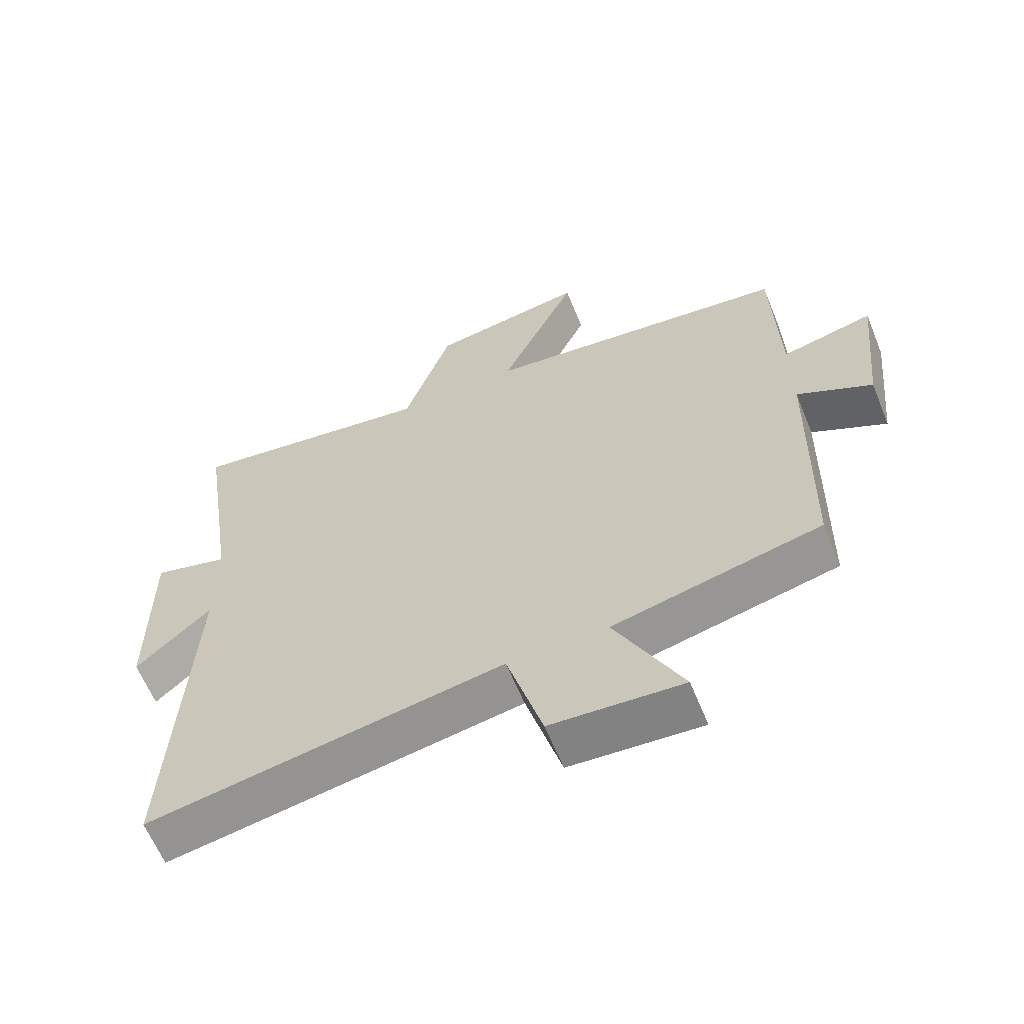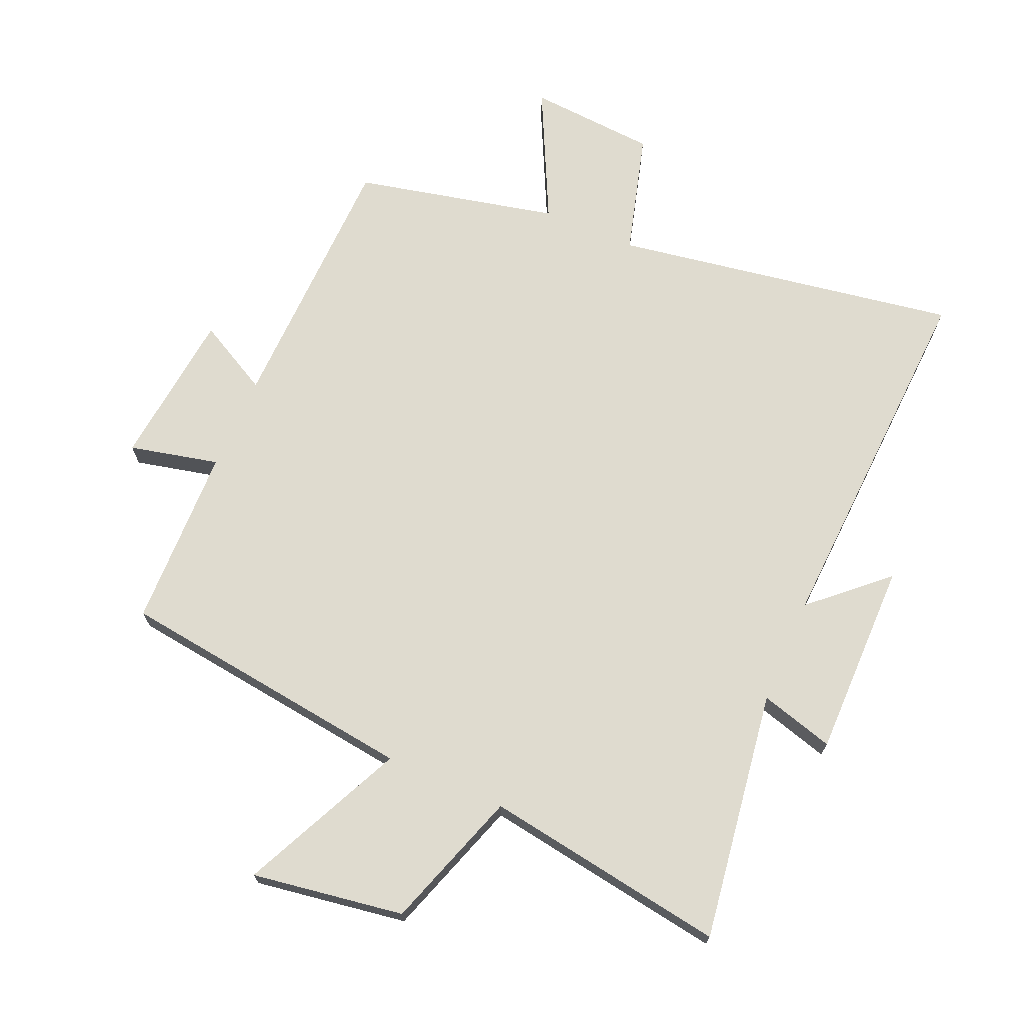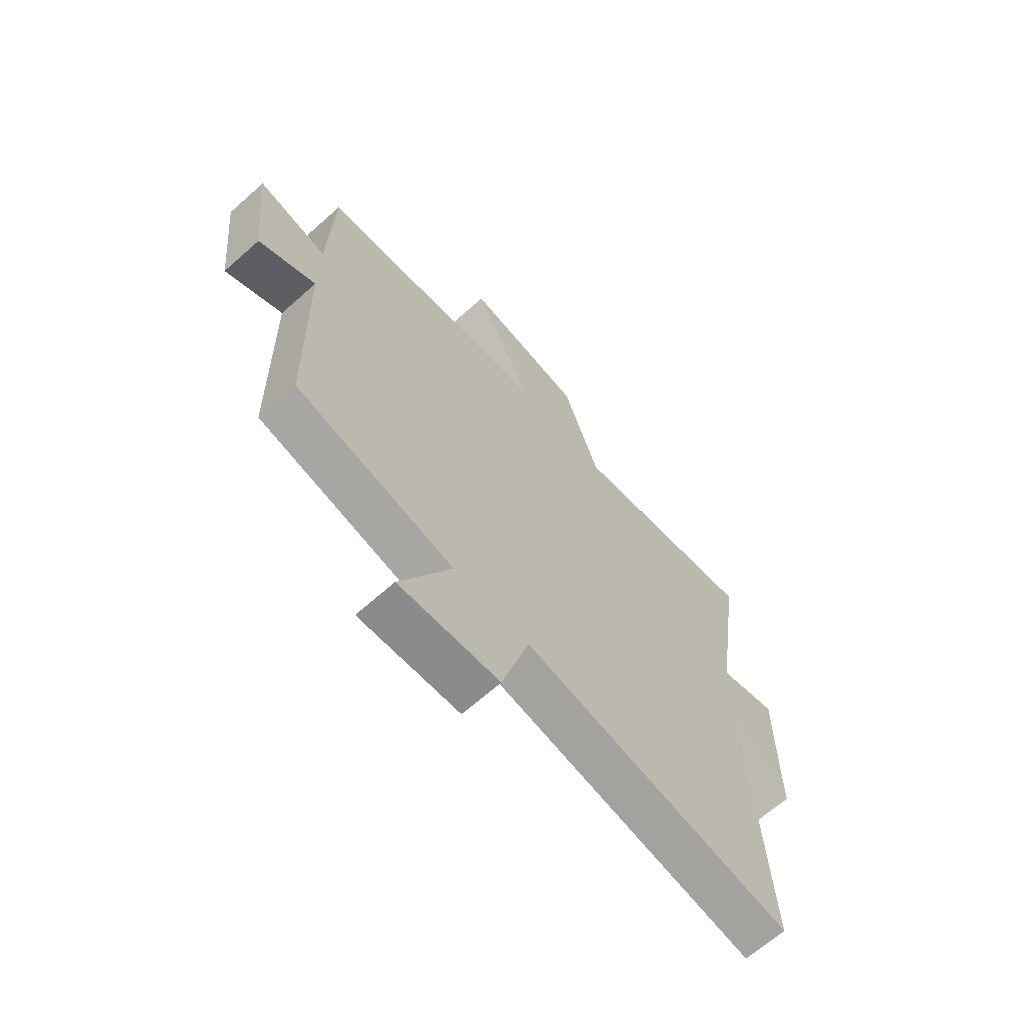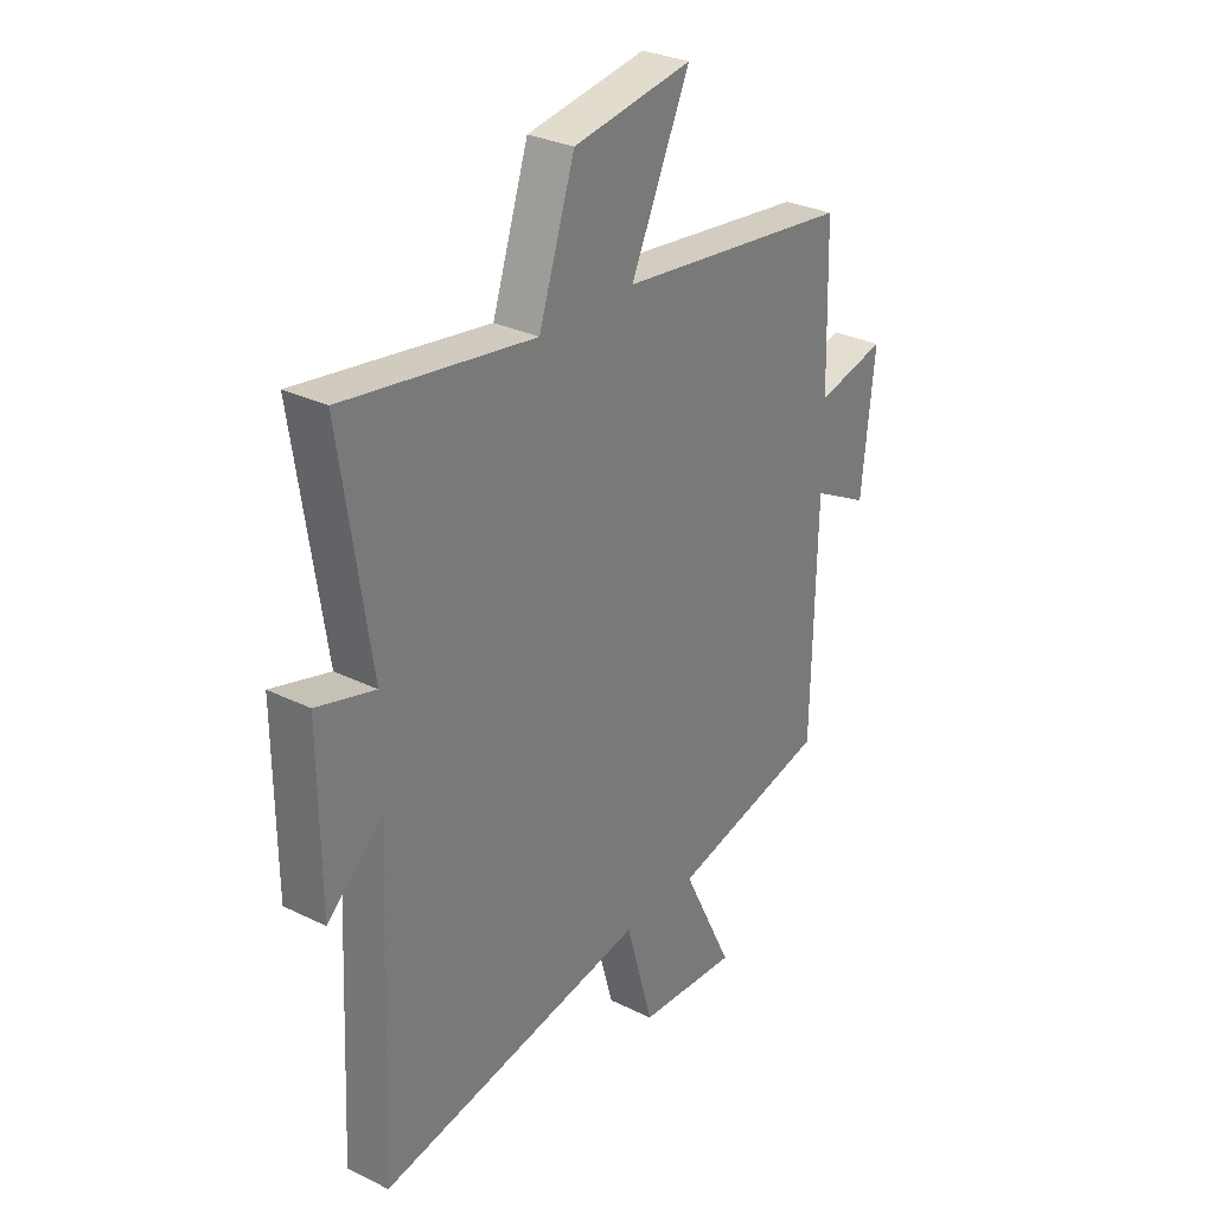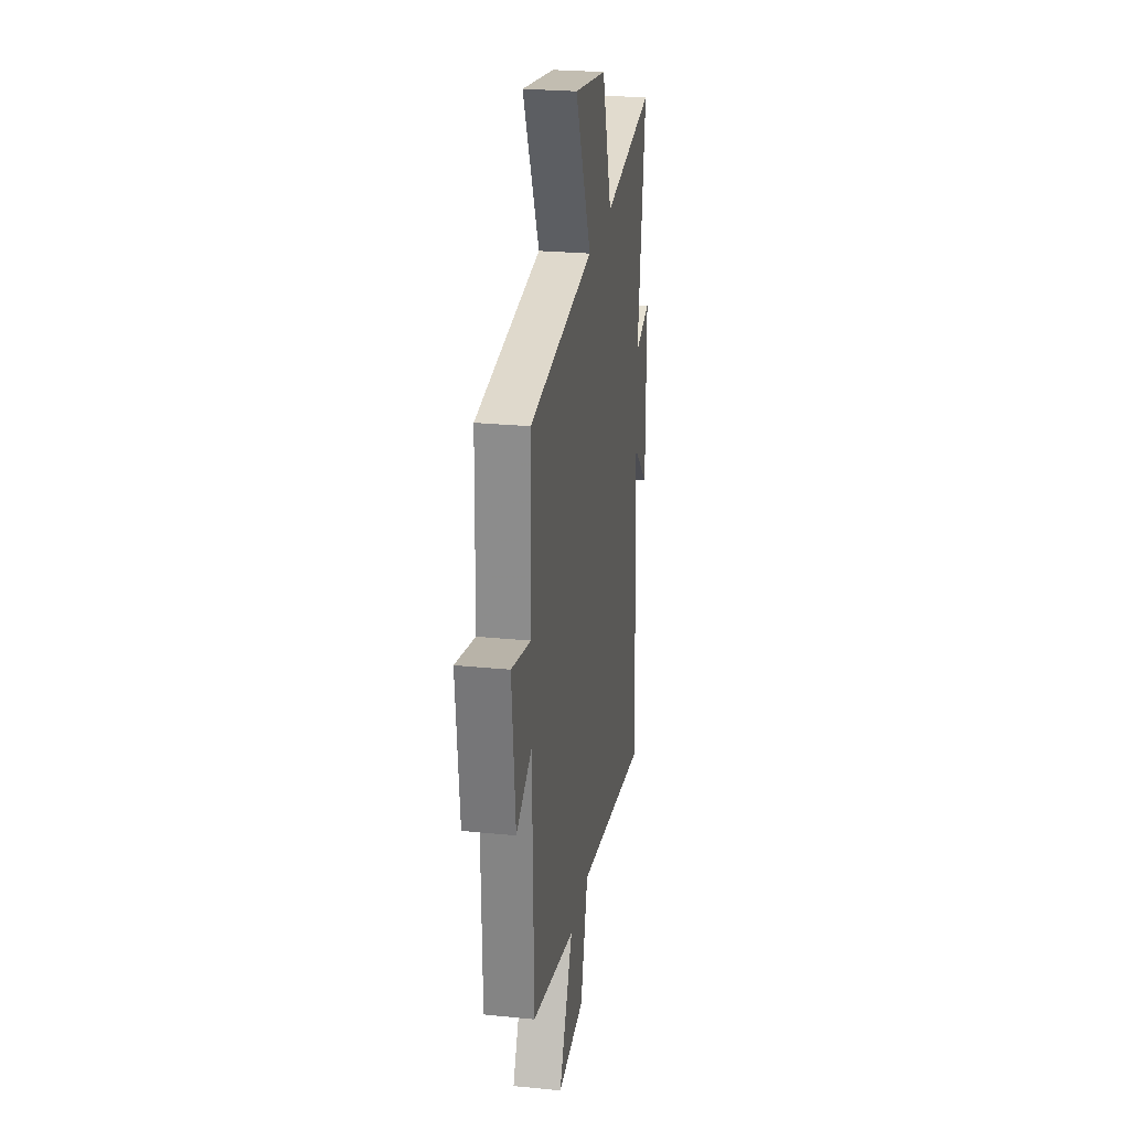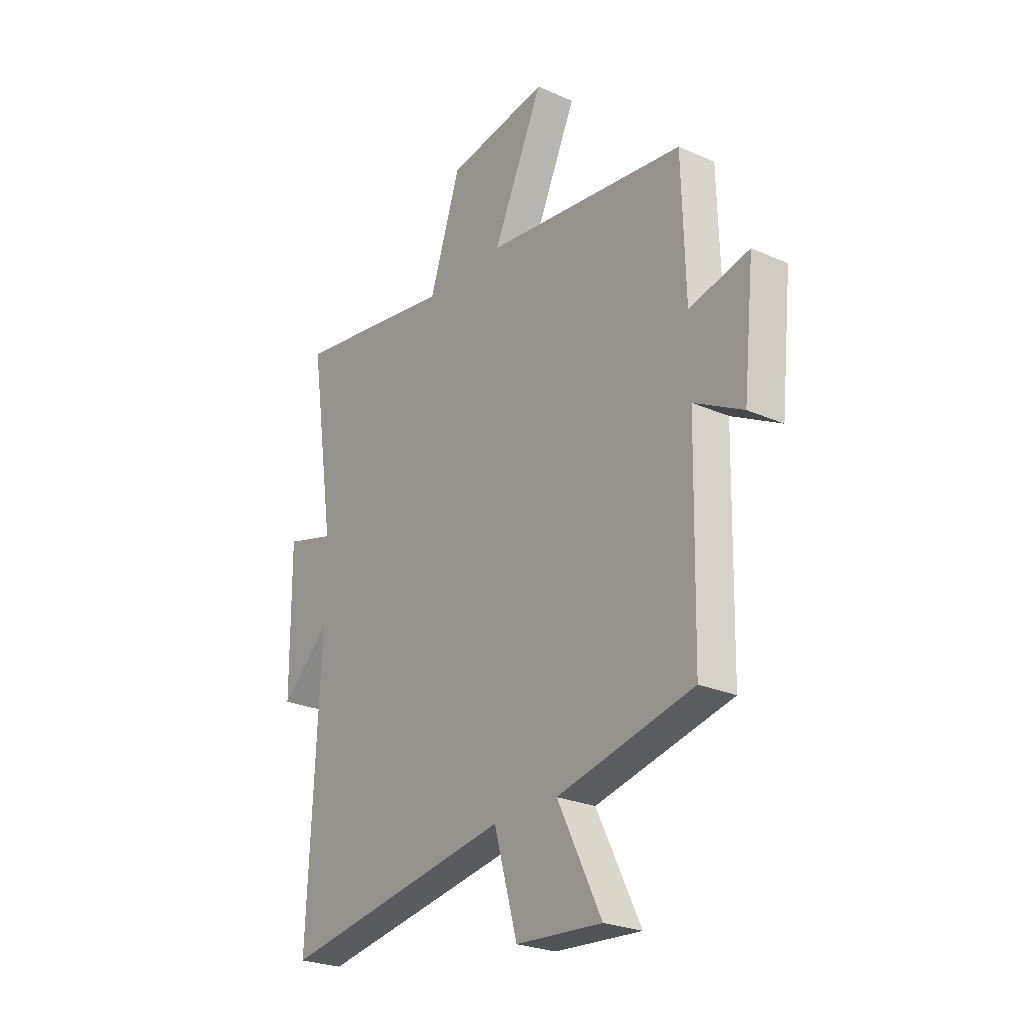
<metadata>
{"format":"obj","ext":"obj","renderer":"f3d","projection":"perspective","resolution":1024,"background":"white","views":[{"elev":-62.7,"azim":-157.8,"up":"+Z"},{"elev":70.3,"azim":23.6,"up":"+Y"},{"elev":-66.7,"azim":-48.3,"up":"+Z"},{"elev":30.0,"azim":125.7,"up":"+Z"},{"elev":25.7,"azim":-80.9,"up":"+Z"},{"elev":-25.3,"azim":-125.7,"up":"+Z"}]}
</metadata>
<code>
v -0.492 0.07 0.441
v -0.018 0.07 0.5
v -0.137 0.07 0.757
v 0.103 0.07 0.719
v 0.176 0.07 0.5
v 0.559 0.07 0.559
v 0.5 0.07 0.164
v 0.617 0.07 0.197
v 0.615 0.07 -0.113
v 0.5 0.07 -0.008
v 0.528 0.07 -0.592
v -0.017 0.07 -0.5
v -0.072 0.07 -0.694
v -0.274 0.07 -0.708
v -0.171 0.07 -0.5
v -0.491 0.07 -0.427
v -0.5 0.07 0
v -0.615 0.07 -0.061
v -0.641 0.07 0.187
v -0.5 0.07 0.154
v -0.492 0 0.441
v -0.018 0 0.5
v -0.137 0 0.757
v 0.103 0 0.719
v 0.176 0 0.5
v 0.559 0 0.559
v 0.5 0 0.164
v 0.617 0 0.197
v 0.615 0 -0.113
v 0.5 0 -0.008
v 0.528 0 -0.592
v -0.017 0 -0.5
v -0.072 0 -0.694
v -0.274 0 -0.708
v -0.171 0 -0.5
v -0.491 0 -0.427
v -0.5 0 0
v -0.615 0 -0.061
v -0.641 0 0.187
v -0.5 0 0.154
f 17 18 19 20
f 15 16 17 20
f 15 20 1 2
f 12 13 14 15
f 12 15 2
f 10 11 12 2
f 7 8 9 10
f 7 10 2 3
f 5 6 7
f 5 7 3
f 3 4 5
f 40 39 38 37
f 40 37 36 35
f 22 21 40 35
f 35 34 33 32
f 22 35 32
f 22 32 31 30
f 30 29 28 27
f 23 22 30 27
f 27 26 25
f 23 27 25
f 25 24 23
f 1 21 22 2
f 2 22 23 3
f 3 23 24 4
f 4 24 25 5
f 5 25 26 6
f 6 26 27 7
f 7 27 28 8
f 8 28 29 9
f 9 29 30 10
f 10 30 31 11
f 11 31 32 12
f 12 32 33 13
f 13 33 34 14
f 14 34 35 15
f 15 35 36 16
f 16 36 37 17
f 17 37 38 18
f 18 38 39 19
f 19 39 40 20
f 20 40 21 1

</code>
